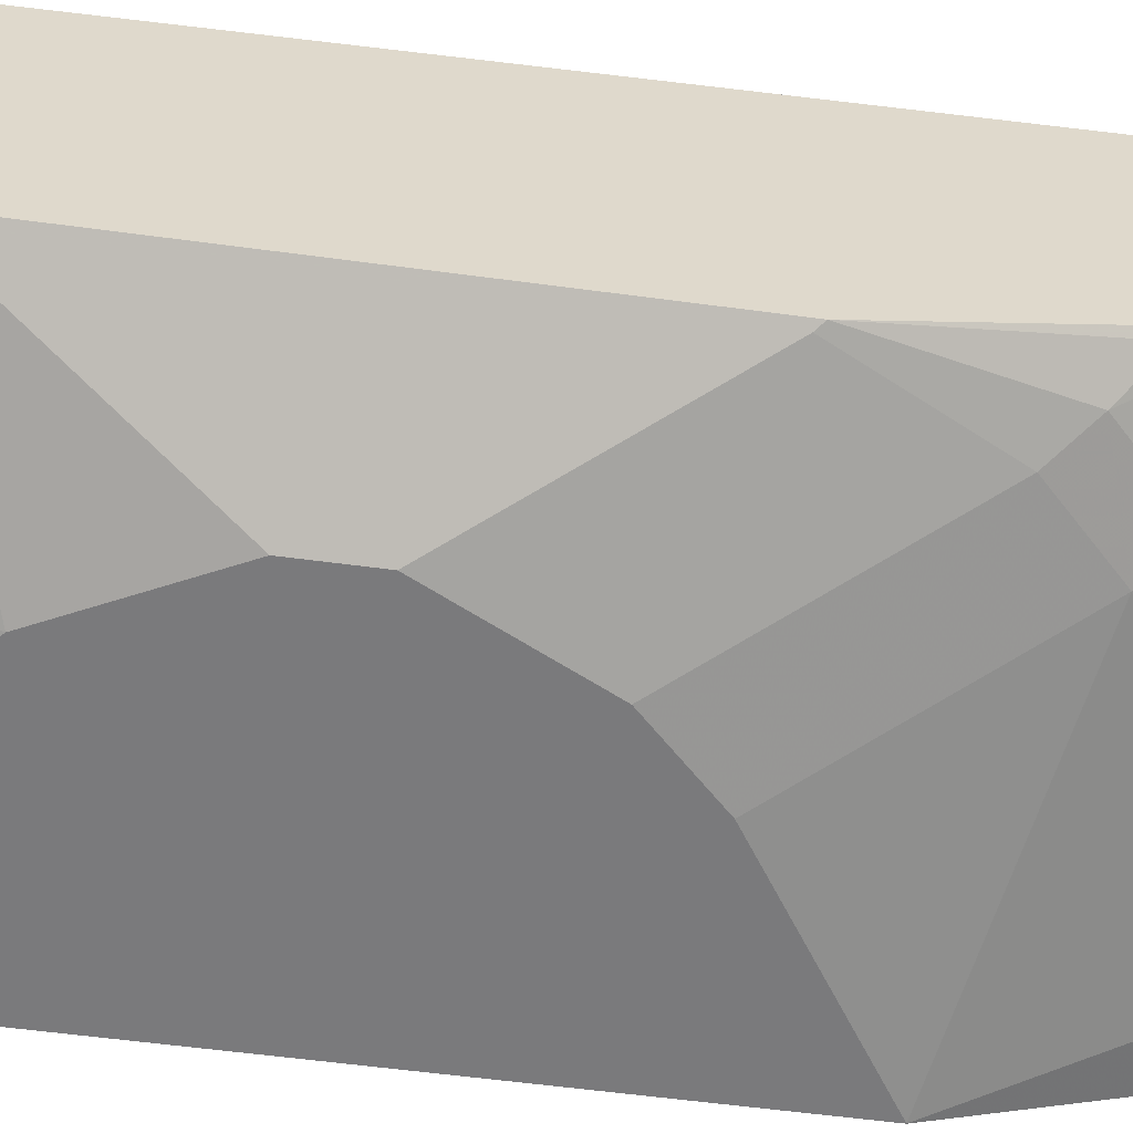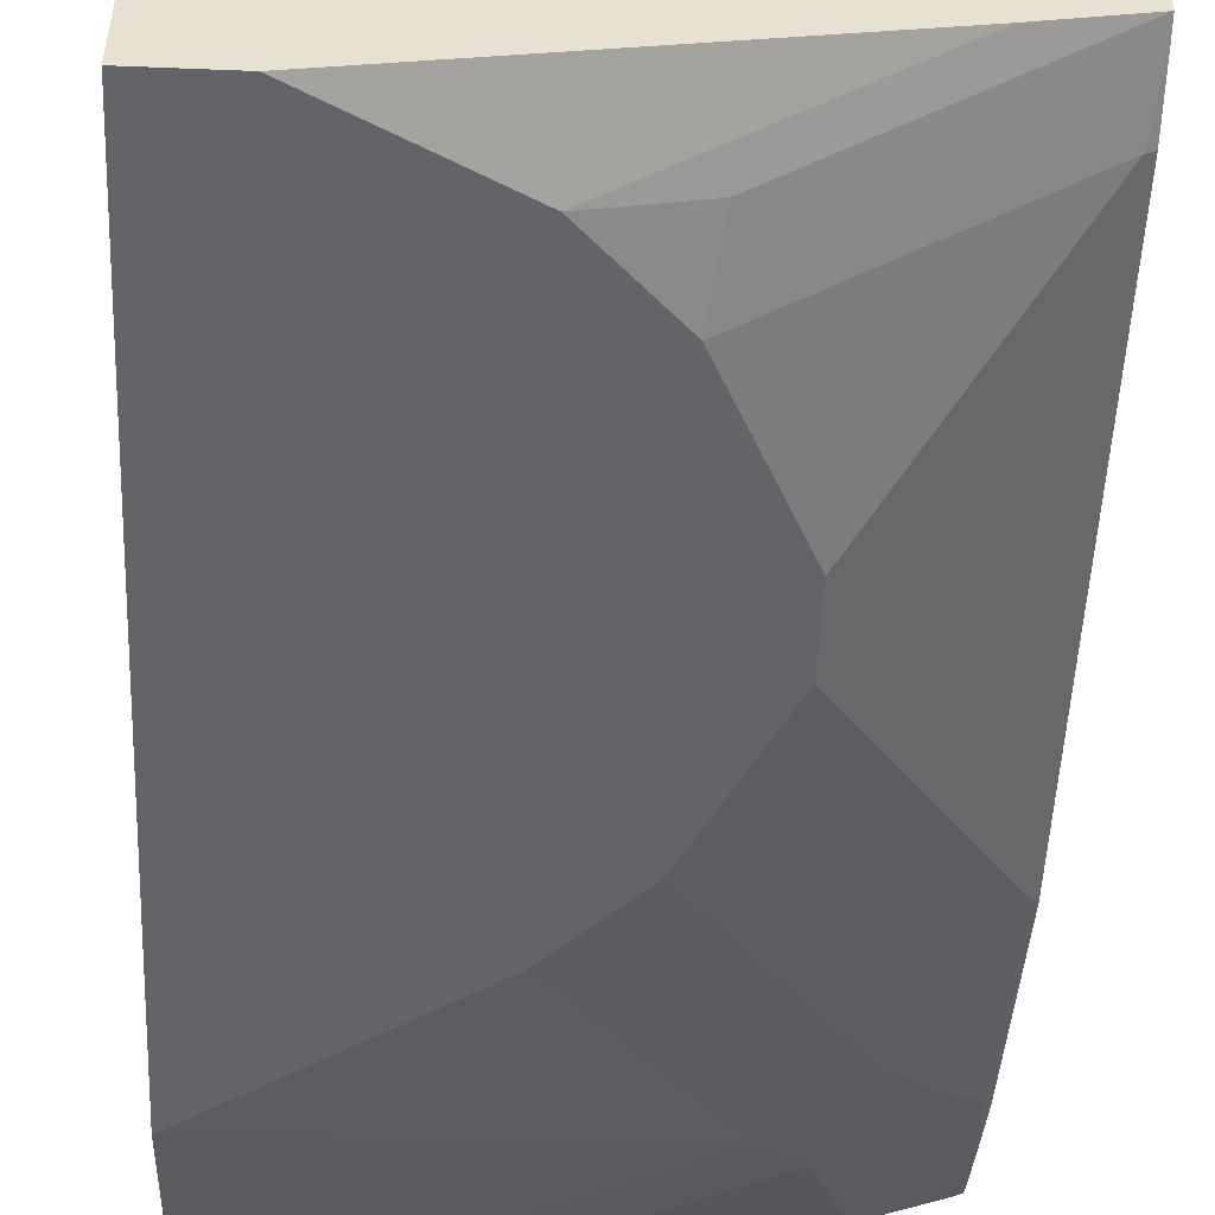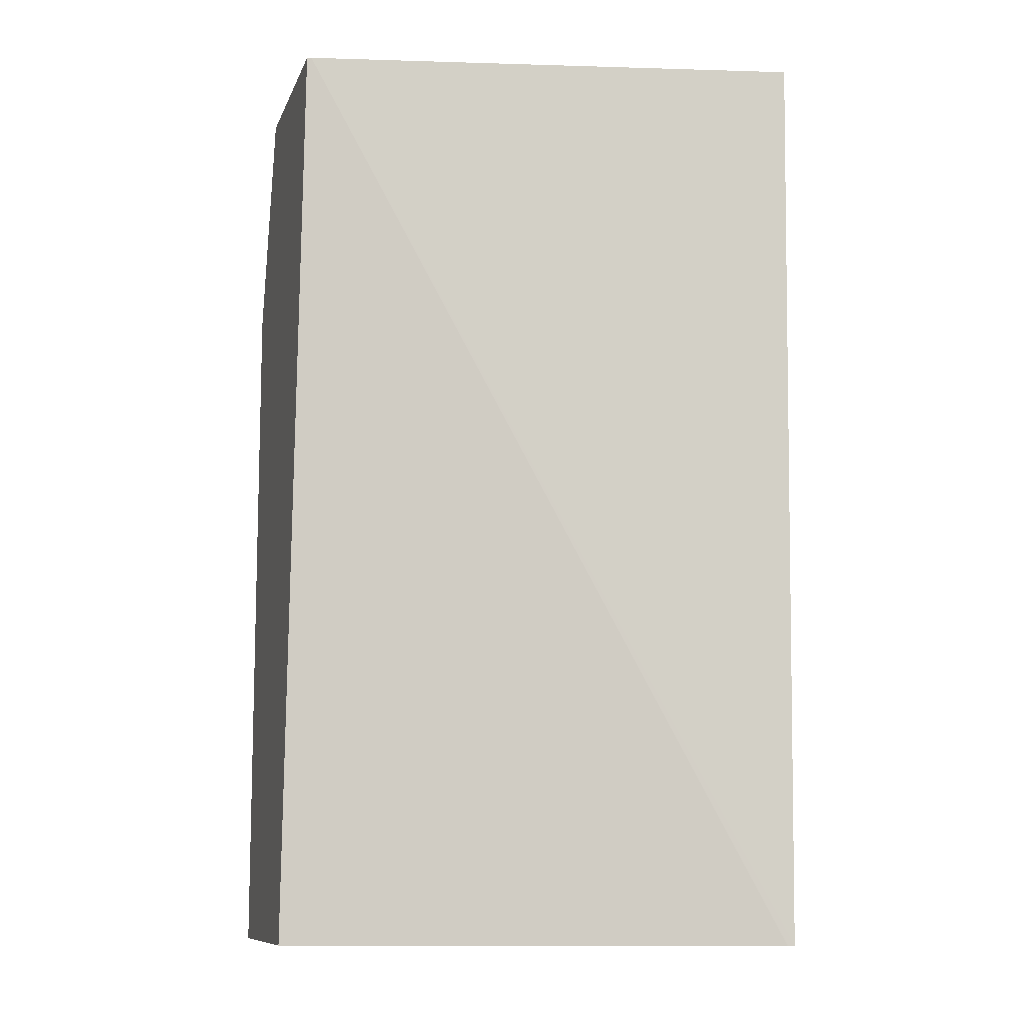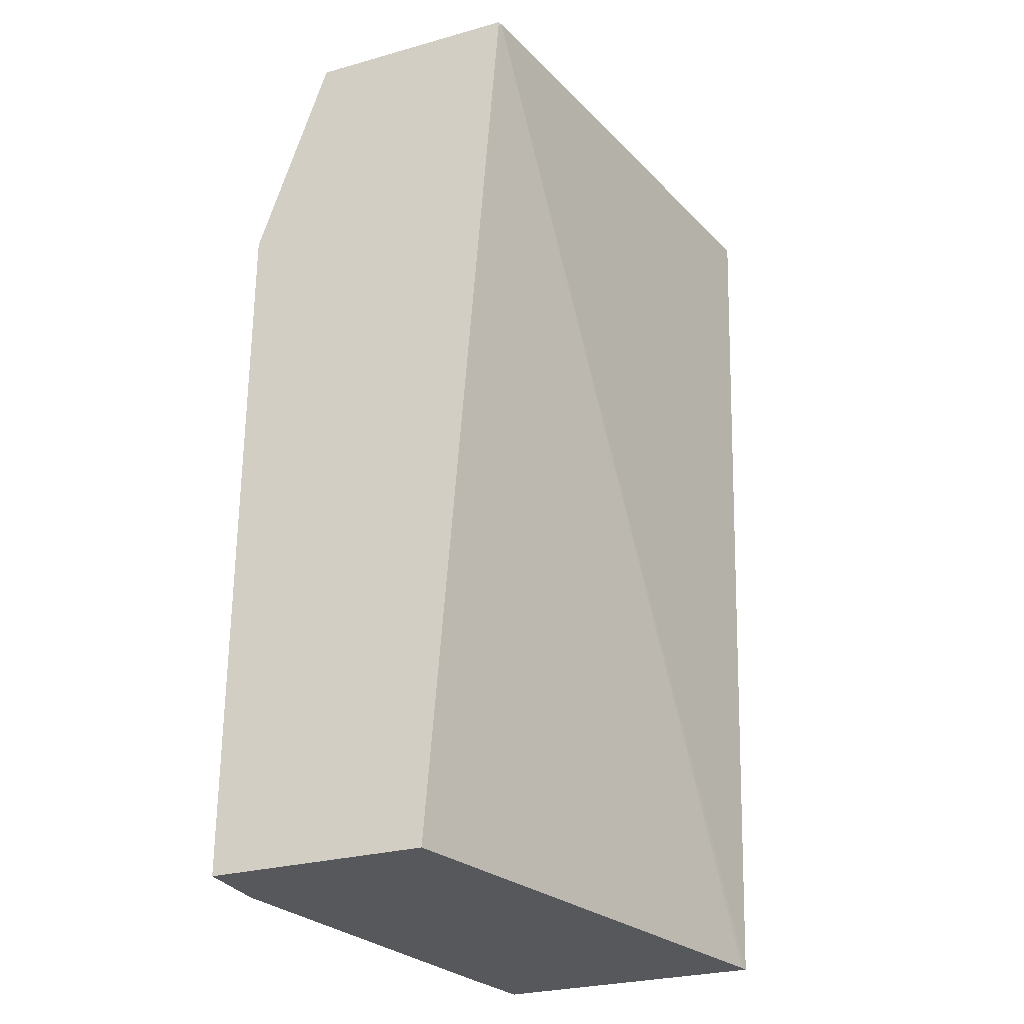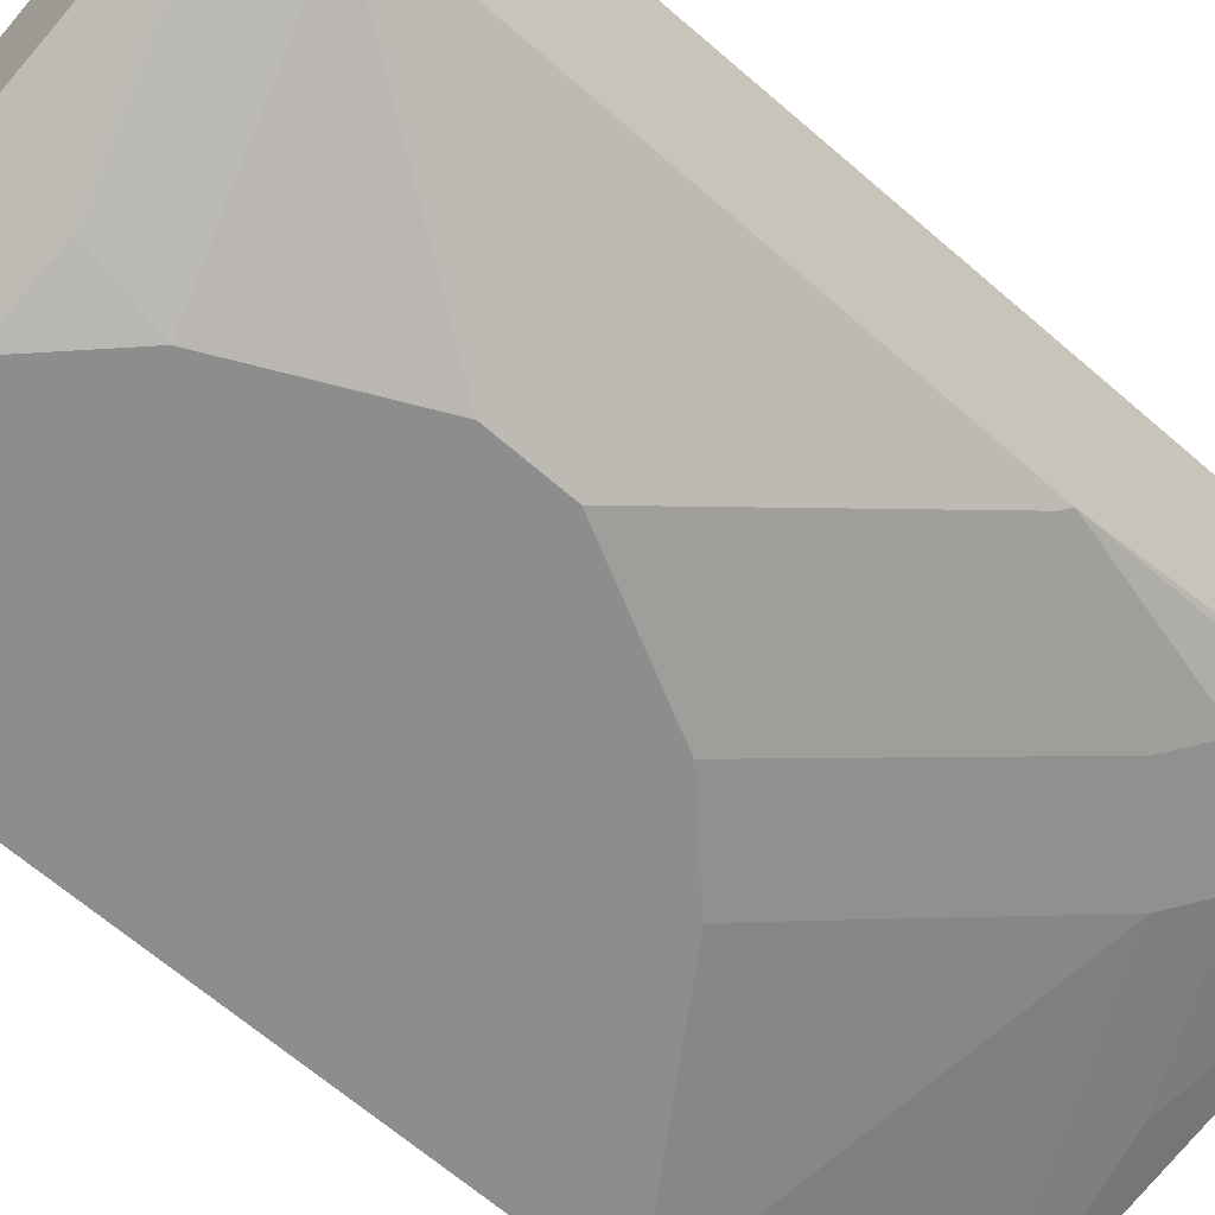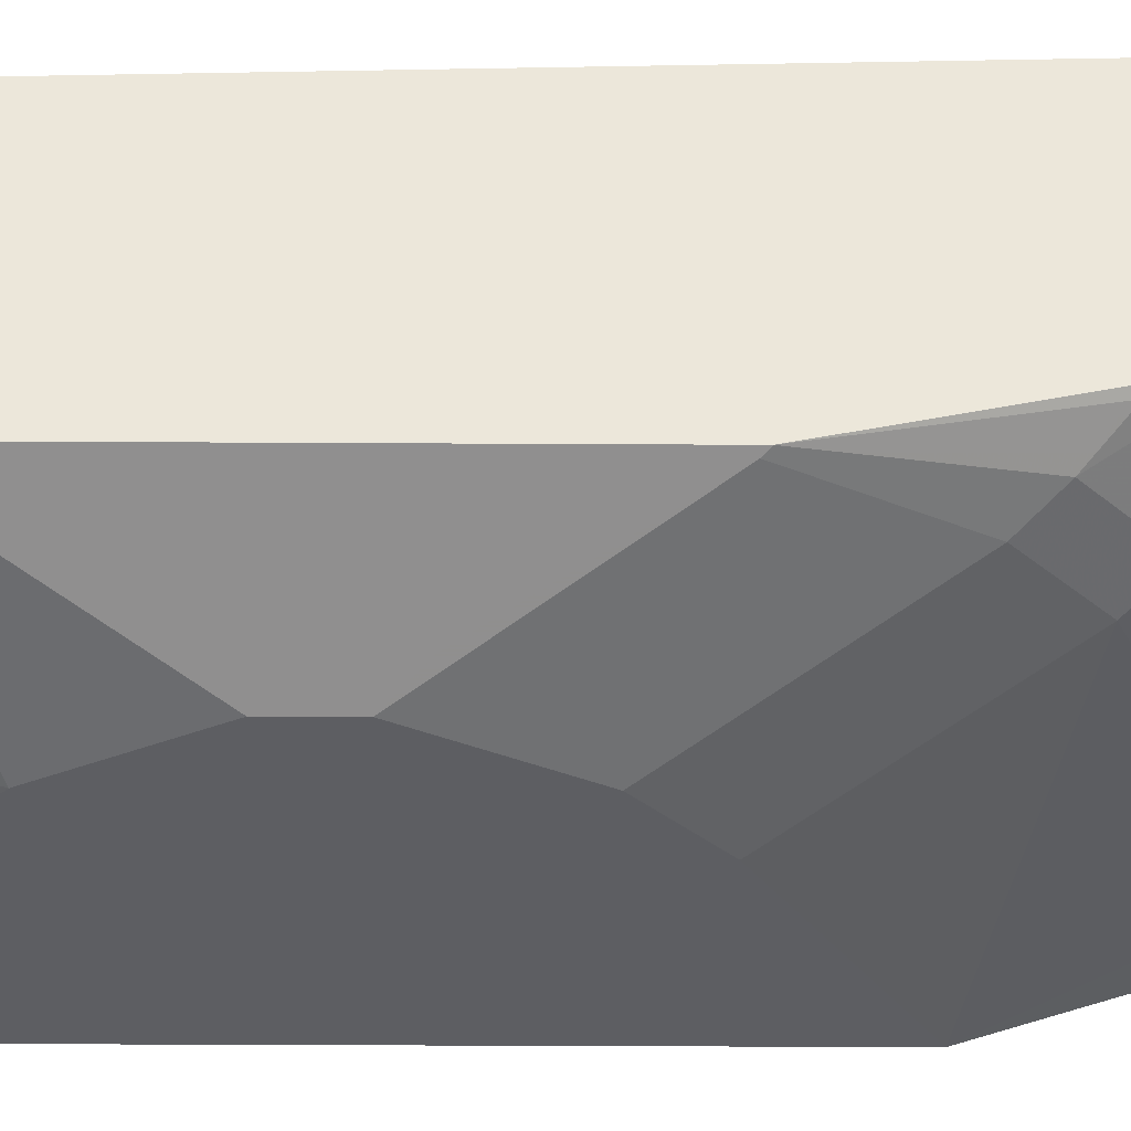
<metadata>
{"format":"obj","ext":"obj","renderer":"f3d","projection":"perspective","resolution":1024,"background":"white","views":[{"elev":-58.2,"azim":82.1,"up":"+Z"},{"elev":-51.2,"azim":-2.5,"up":"+Z"},{"elev":-10.1,"azim":-15.7,"up":"+Y"},{"elev":-28.0,"azim":-67.0,"up":"+Y"},{"elev":-64.7,"azim":48.5,"up":"+Z"},{"elev":-38.8,"azim":89.6,"up":"+Z"}]}
</metadata>
<code>
v -8.932e-05 -0.4003 -0.7012
v 0.03381 -0.4003 -0.7012
v -8.932e-05 -0.4003 -0.601
v -8.932e-05 -0.0669 -0.7012
v 0.1113 -0.3895 -0.6901
v 0.2007 -0.4003 -0.6678
v 0.1002 -0.3673 -0.7012
v 0.2337 -0.4003 -0.5344
v 0.001931 0.0353 -0.5669
v 3.56e-06 0.03338 -0.5677
v -8.932e-05 0.0333 -0.5677
v -8.932e-05 -0.06677 -0.7012
v 3.56e-06 -0.06681 -0.7012
v 0.2371 -0.4003 -0.6597
v 0.1336 -0.3339 -0.7012
v 0.1377 -0.3673 -0.6929
v 0.2341 -0.4003 -0.5343
v 0.2371 0.0353 -0.5199
v 3.56e-06 0.0353 -0.5677
v -8.932e-05 0.03526 -0.5677
v 0.2371 -0.4003 -0.5336
v -8.932e-05 0.03338 -0.6678
v 0.167 -0.03343 -0.6678
v 0.1002 -0.1336 -0.7012
v 0.03339 0.03338 -0.6678
v 0.1002 -1.21e-06 -0.6678
v 0.2371 -0.3941 -0.6611
v 0.2337 -0.3673 -0.6678
v 0.167 -0.2671 -0.7012
v 0.2371 0.0353 -0.6201
v -8.932e-05 0.0353 -0.568
v -8.932e-05 0.0353 -0.6669
v 0.2003 -0.06681 -0.6678
v 0.1836 -0.01672 -0.6595
v 0.1336 -0.167 -0.7012
v 0.03532 0.0353 -0.6669
v 0.1169 0.01667 -0.6595
v 0.2371 -0.3925 -0.6614
v 0.2371 -0.3673 -0.6661
v 0.1836 -0.217 -0.6929
v 0.2337 -0.1336 -0.6678
v 0.167 -0.2337 -0.7012
v 0.2371 0.03002 -0.6228
v 0.2318 0.0353 -0.6224
v 0.217 -0.0501 -0.6595
v 0.2022 0.0353 -0.6335
v 0.2371 0.003325 -0.6327
v 0.2371 -0.1302 -0.6661
v 0.2337 -0.03343 -0.647
v 0.2371 -0.02836 -0.6434
f 24 33 35
f 23 45 33
f 23 34 45
f 23 26 34
f 23 33 24
f 22 36 25
f 22 32 36
f 19 31 20
f 25 36 26
f 16 28 27
f 14 43 30
f 15 28 16
f 14 16 27
f 14 18 21
f 14 30 18
f 14 47 43
f 14 50 47
f 14 48 50
f 14 39 48
f 26 36 37
f 14 38 39
f 15 29 28
f 26 37 34
f 36 46 37
f 28 39 38
f 14 27 38
f 48 49 50
f 47 50 49
f 45 49 48
f 45 47 49
f 43 46 44
f 43 47 46
f 41 45 48
f 40 42 41
f 34 47 45
f 34 46 47
f 34 37 46
f 33 42 35
f 33 41 42
f 33 45 41
f 30 43 44
f 29 42 40
f 28 48 39
f 28 41 48
f 28 40 41
f 28 29 40
f 27 28 38
f 13 26 23
f 12 22 13
f 13 22 25
f 1 7 2
f 1 15 7
f 1 29 15
f 1 42 29
f 1 35 42
f 1 24 35
f 1 13 24
f 1 4 13
f 1 12 4
f 1 22 12
f 1 31 32
f 1 20 31
f 1 11 20
f 1 3 11
f 1 8 3
f 1 17 8
f 1 21 17
f 1 14 21
f 1 6 14
f 1 2 6
f 13 25 26
f 2 5 6
f 2 7 5
f 1 32 22
f 3 9 10
f 13 23 24
f 3 8 9
f 10 20 11
f 9 21 18
f 9 17 21
f 9 20 10
f 9 31 19
f 9 32 31
f 9 36 32
f 9 46 36
f 9 19 20
f 9 44 46
f 9 30 44
f 9 18 30
f 8 17 9
f 7 16 14
f 7 15 16
f 6 7 14
f 5 7 6
f 4 12 13
f 3 10 11

</code>
